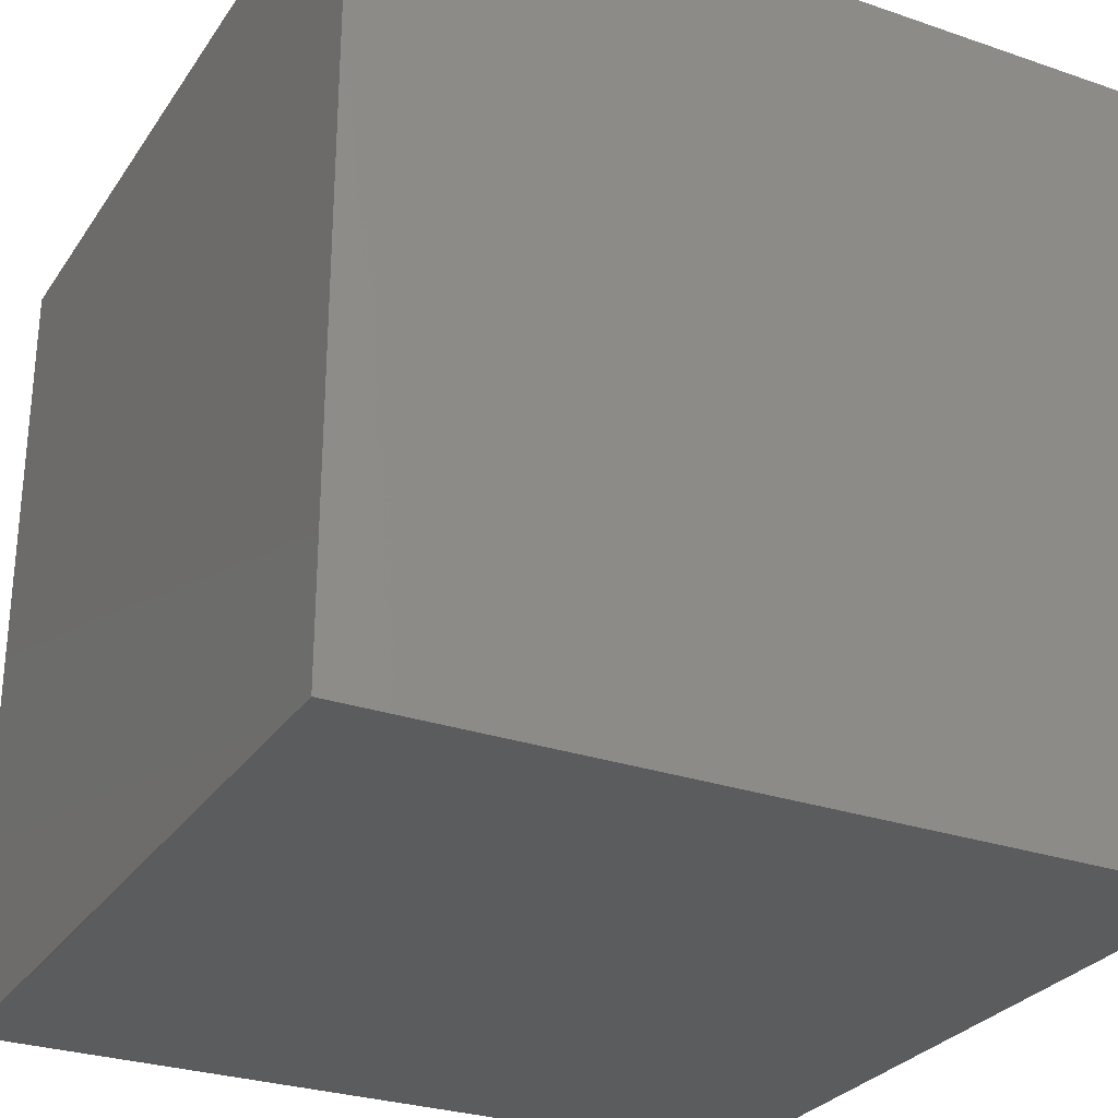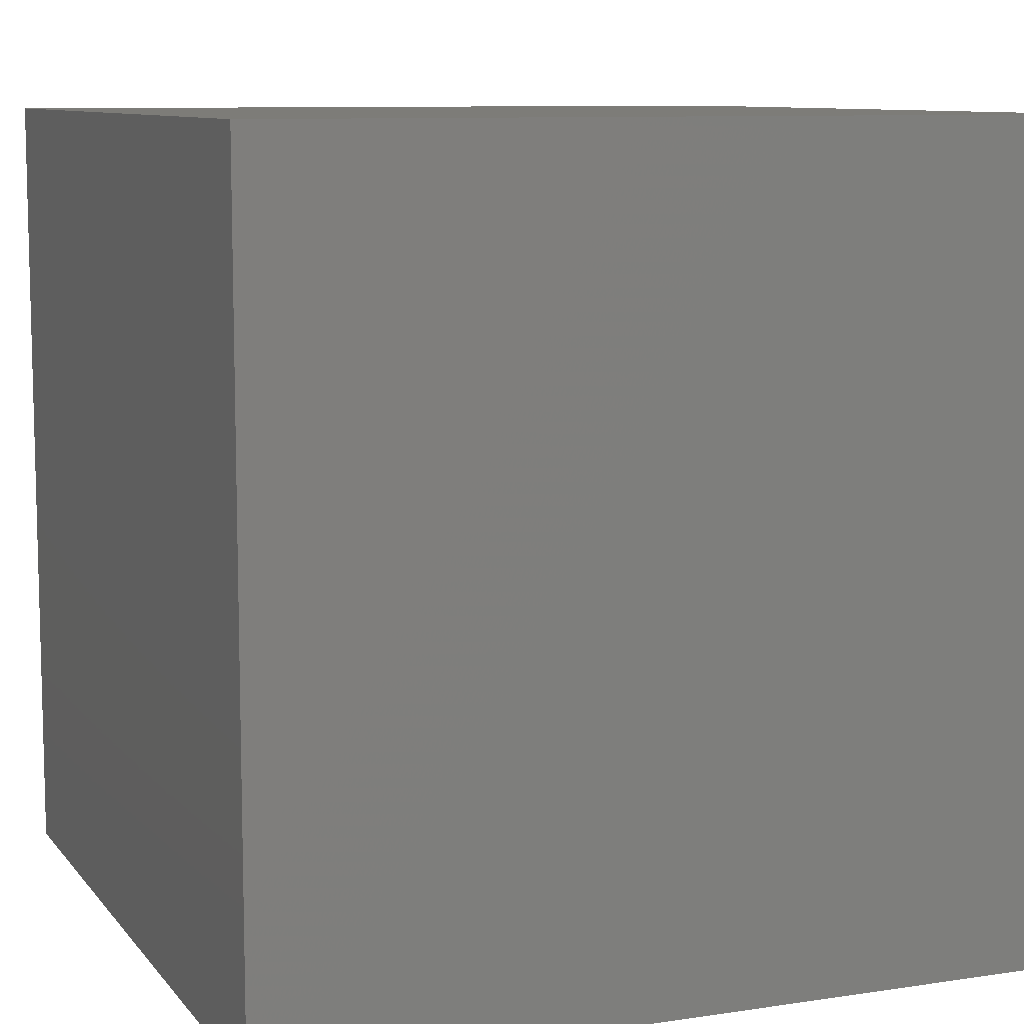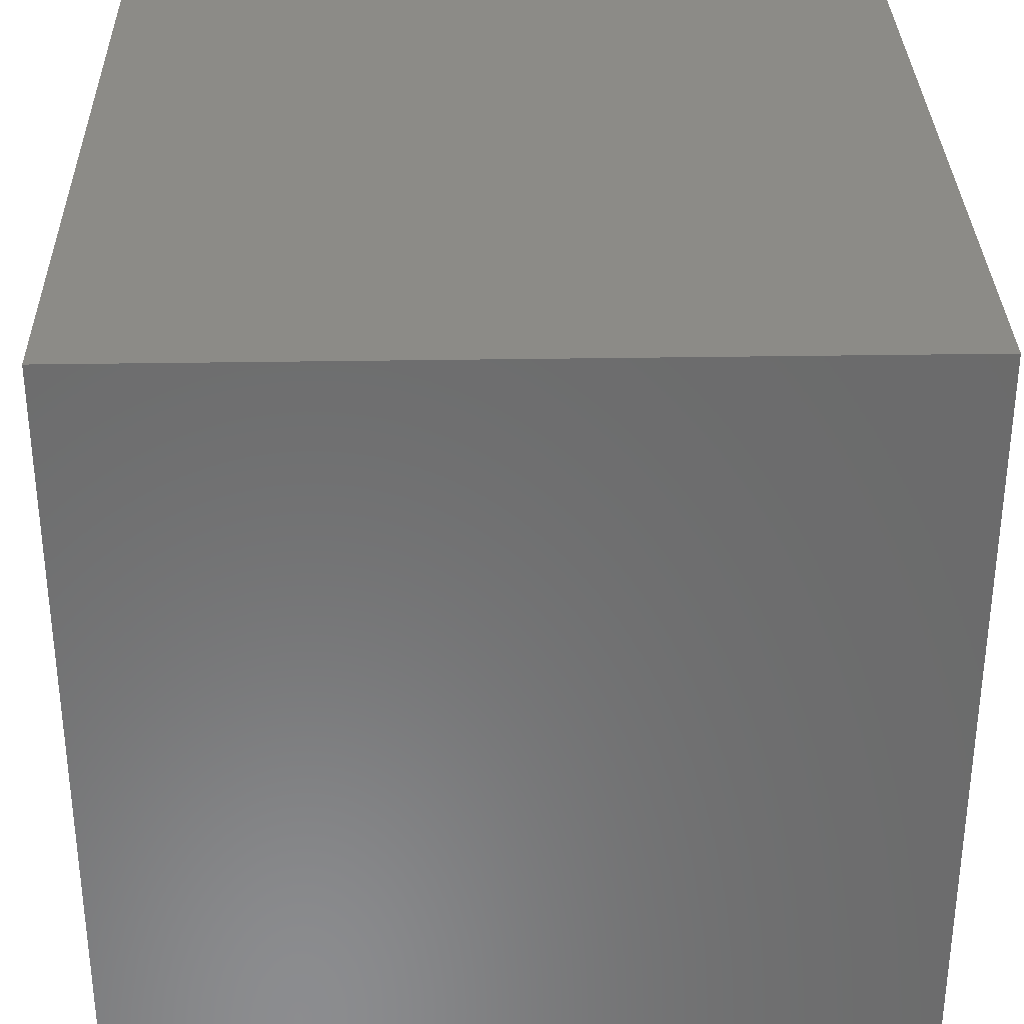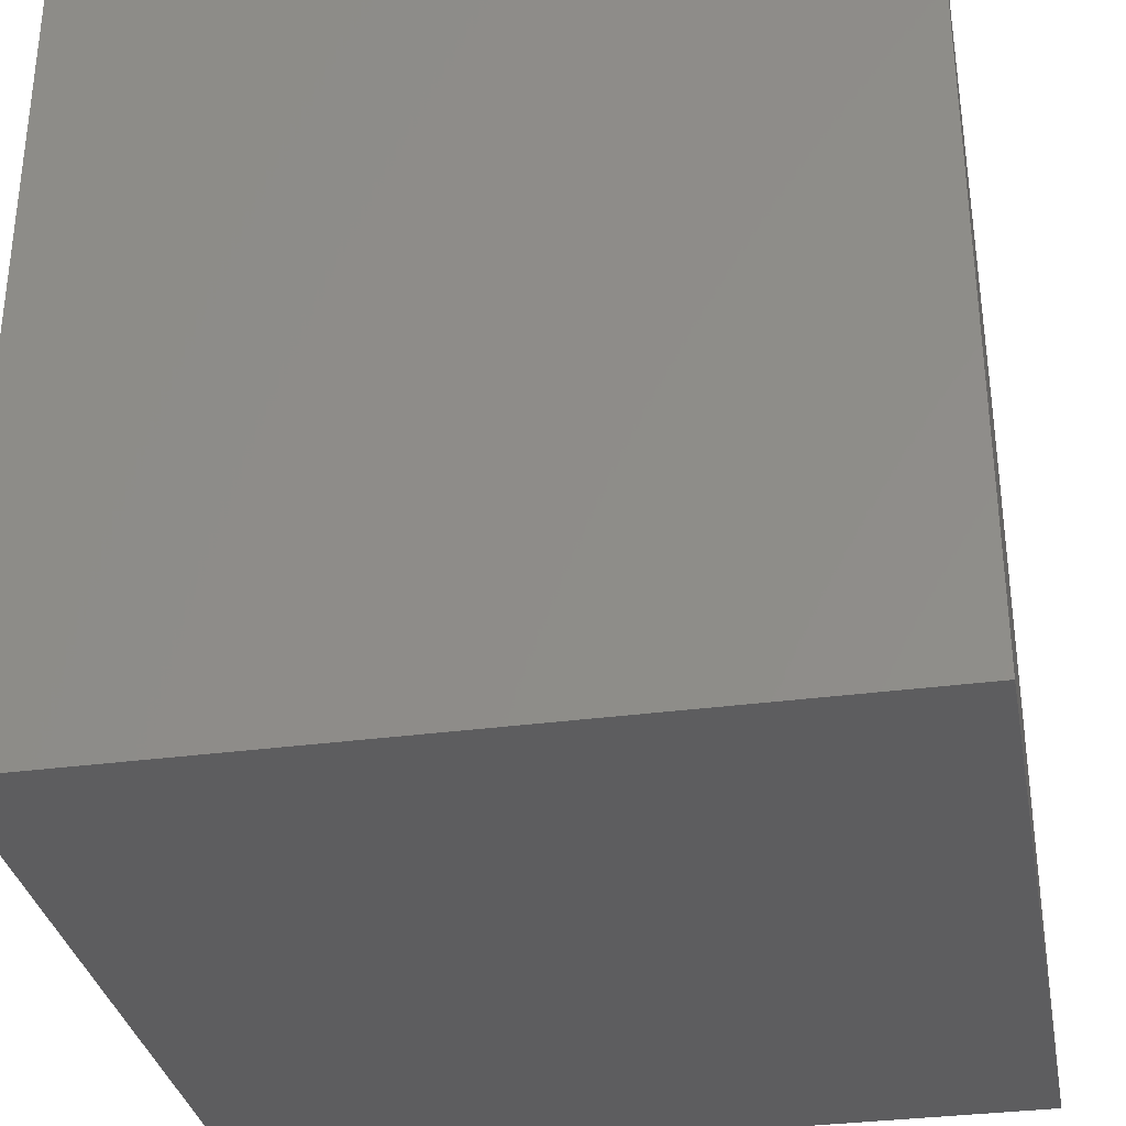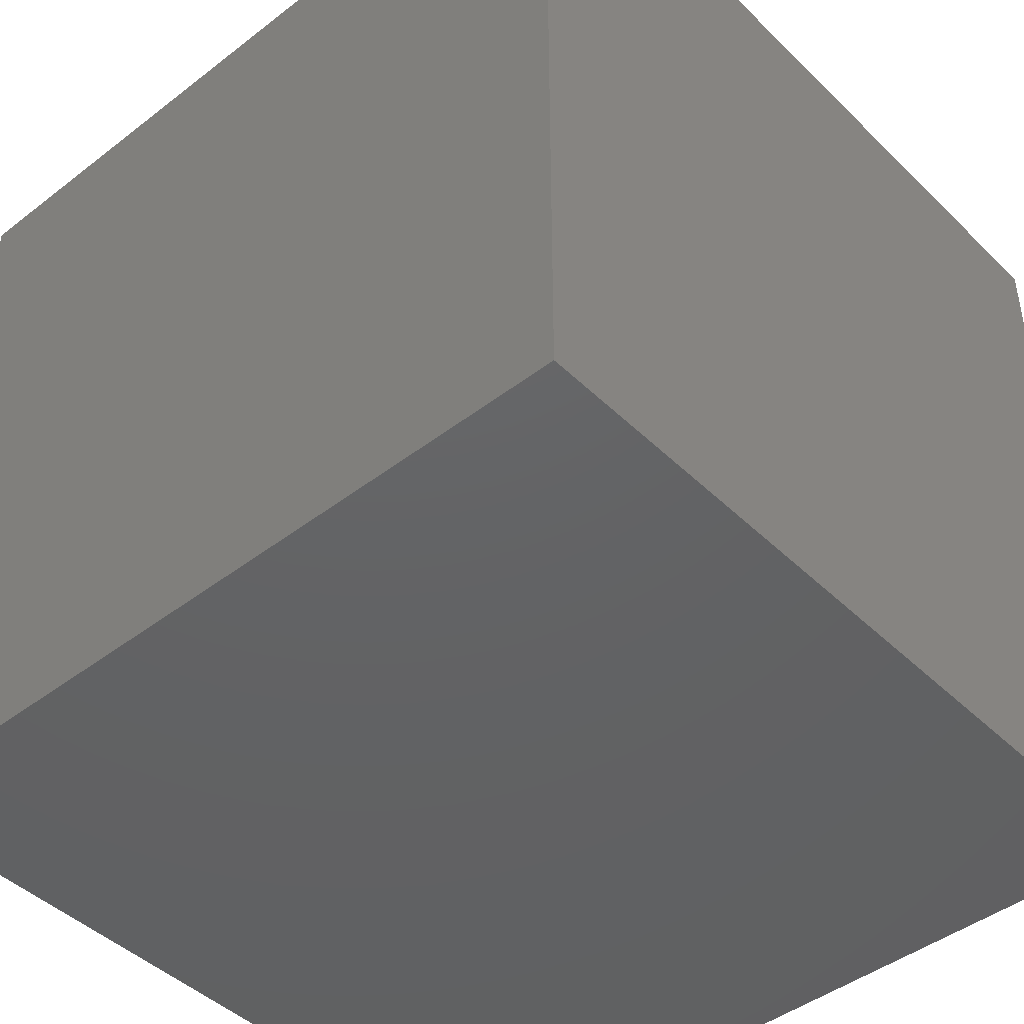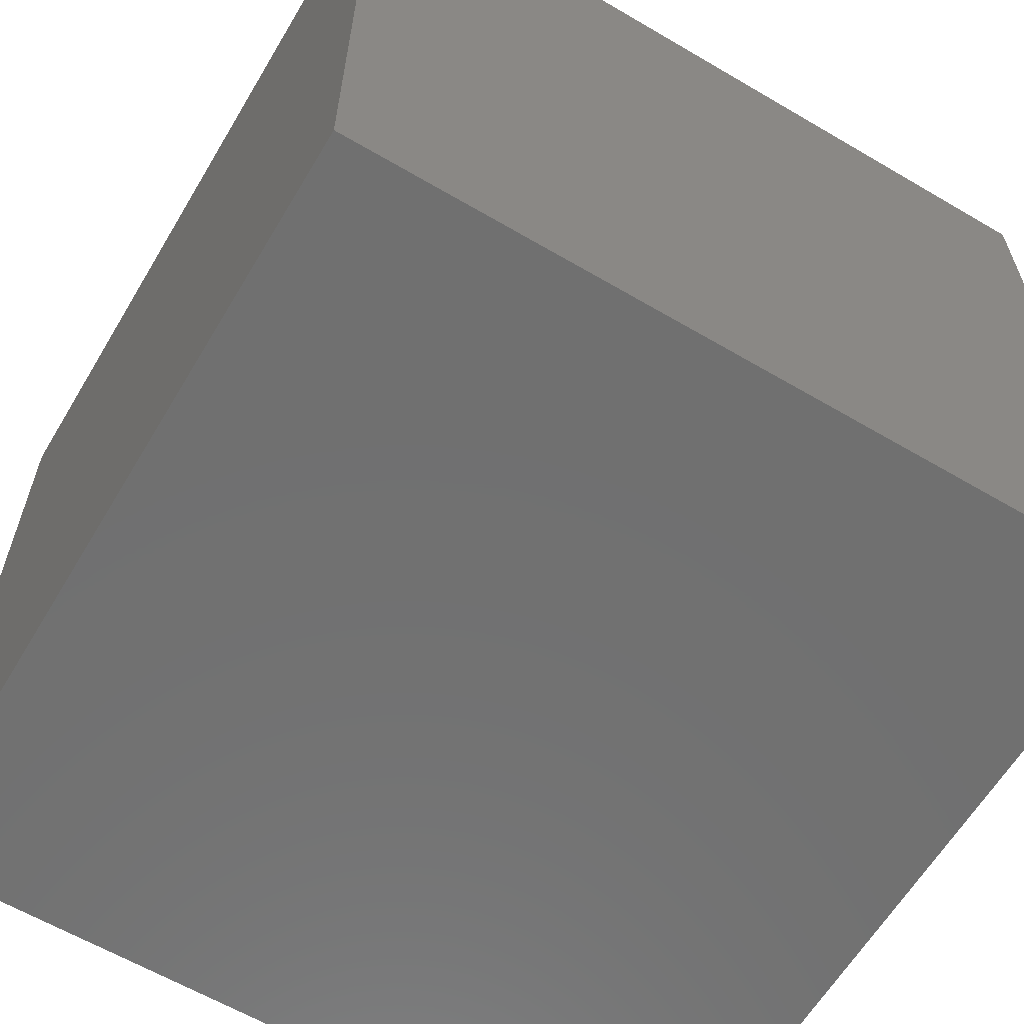
<metadata>
{"format":"stl","ext":"stl","renderer":"f3d","projection":"perspective","resolution":1024,"background":"white","views":[{"elev":-28.4,"azim":-117.3,"up":"+Z"},{"elev":9.3,"azim":158.2,"up":"+Y"},{"elev":32.5,"azim":-91.3,"up":"+Y"},{"elev":-32.9,"azim":10.5,"up":"+Z"},{"elev":-44.8,"azim":131.8,"up":"+Y"},{"elev":-62.1,"azim":-120.8,"up":"+Y"}]}
</metadata>
<code>
# stl→obj: 8 verts, 12 faces
v 1 0 0
v 0 -1 0
v 0 0 0
v 1 -1 0
v 1 -1 1
v 1 0 1
v 0 0 1
v 0 -1 1
f 1 2 3
f 2 1 4
f 1 5 4
f 5 1 6
f 7 1 3
f 1 7 6
f 7 2 8
f 2 7 3
f 5 2 4
f 2 5 8
f 5 7 8
f 7 5 6

</code>
